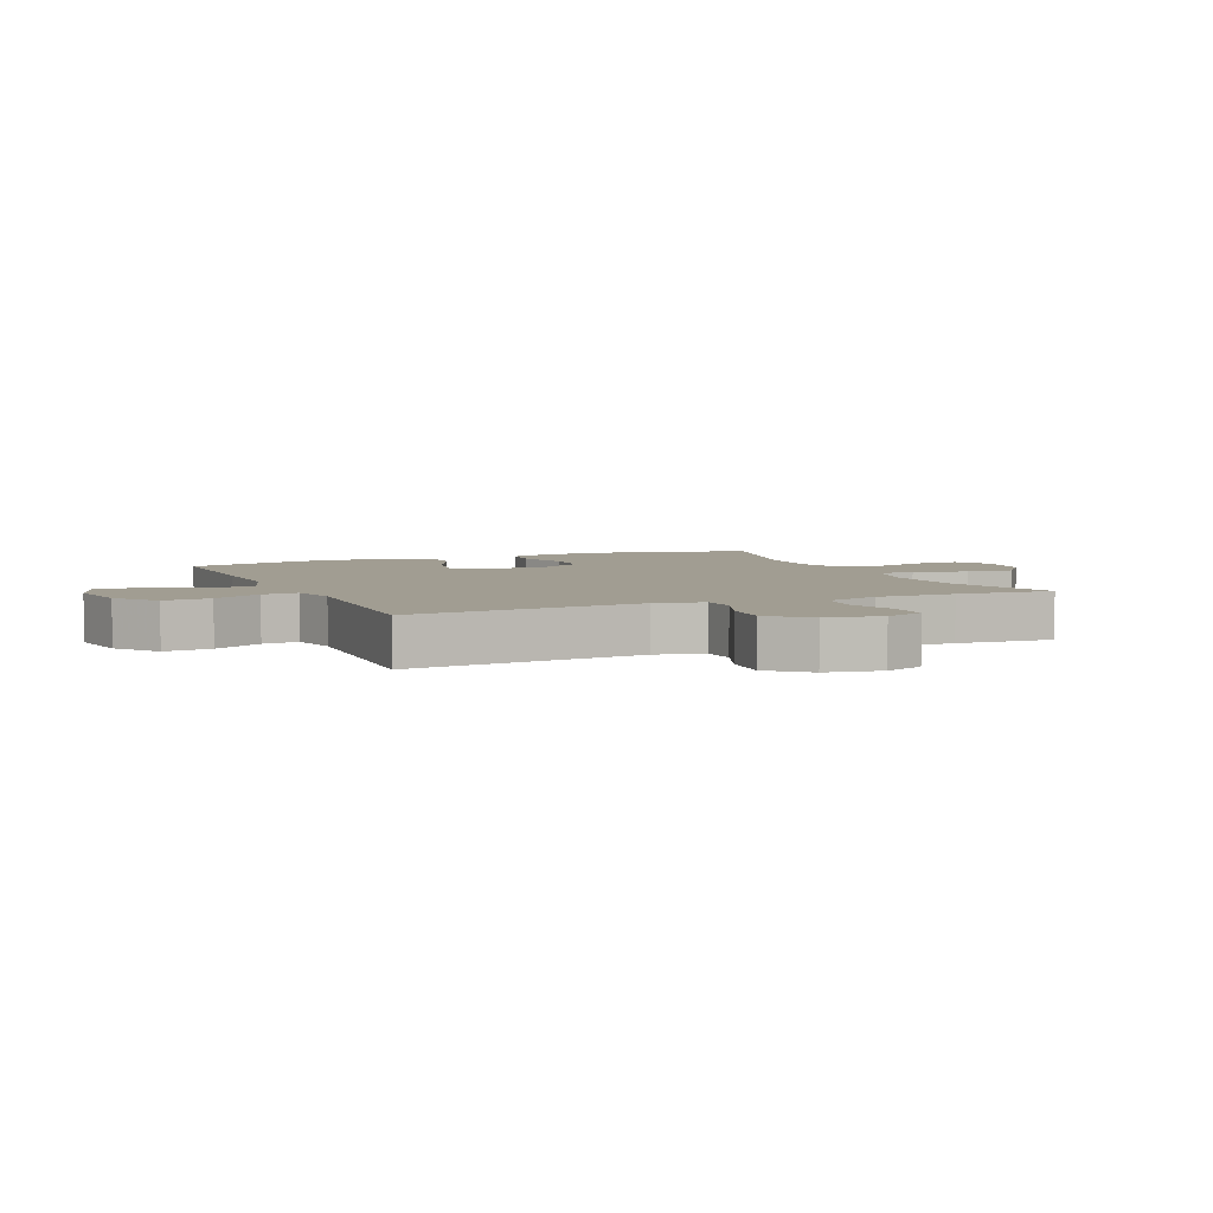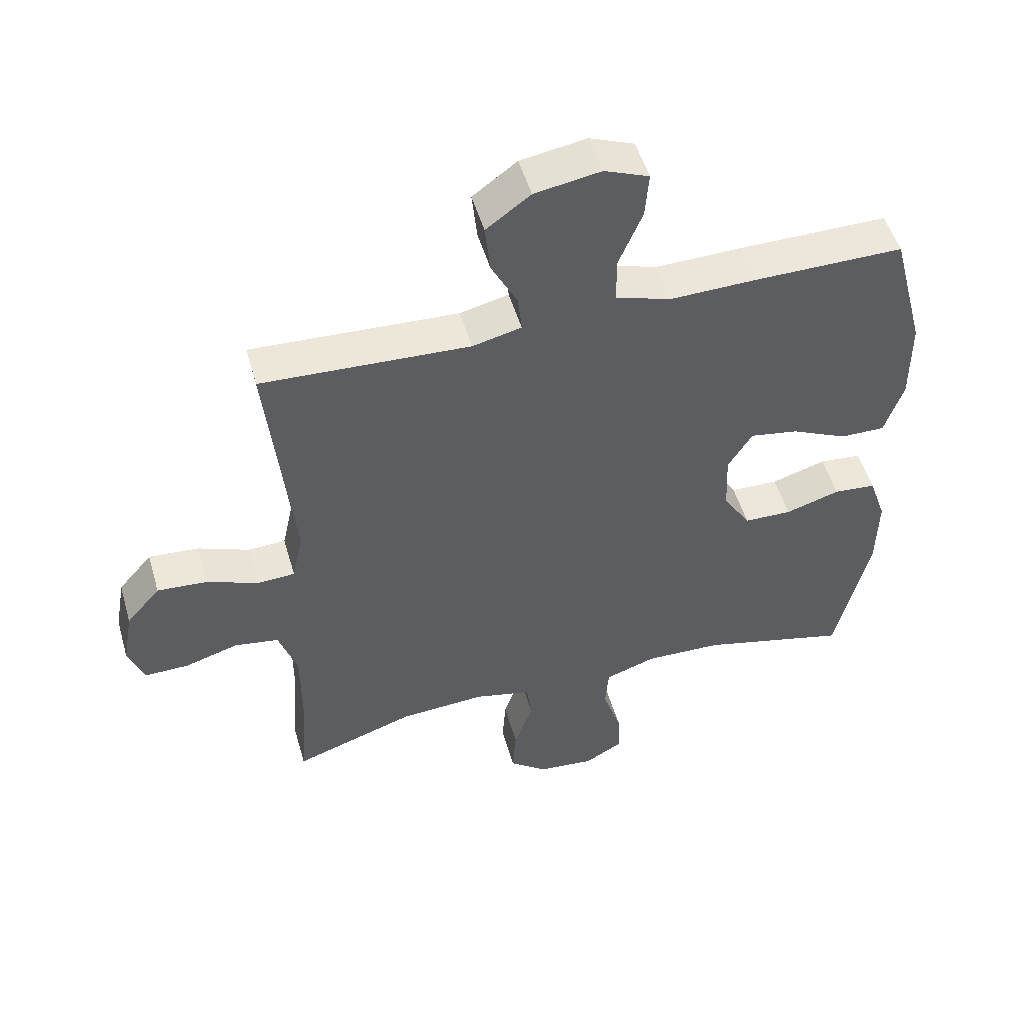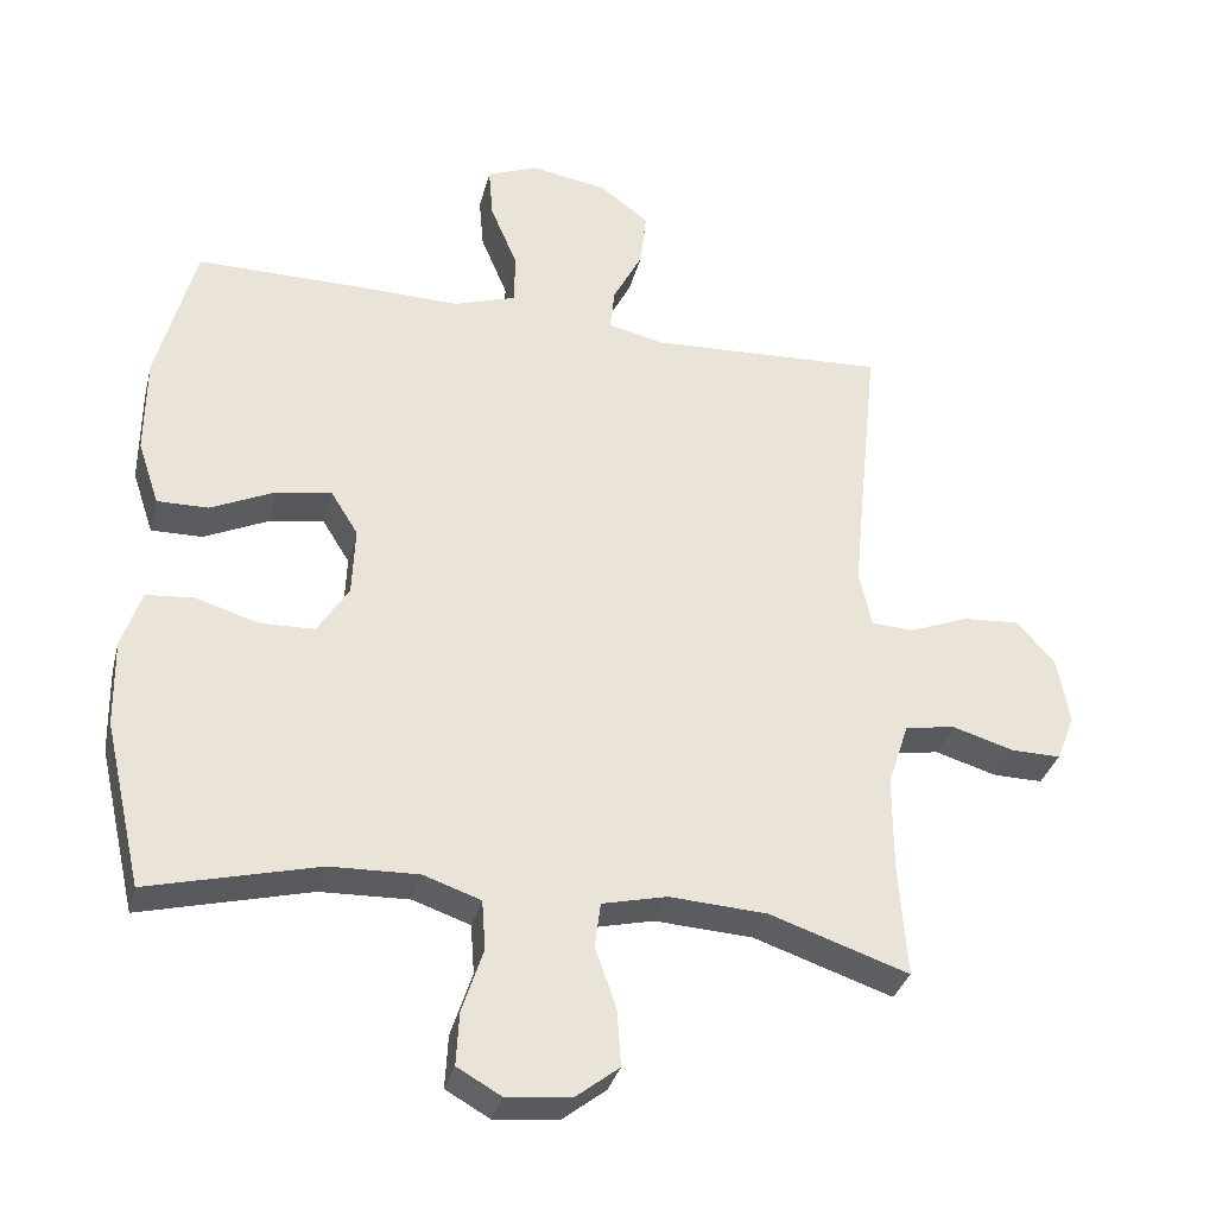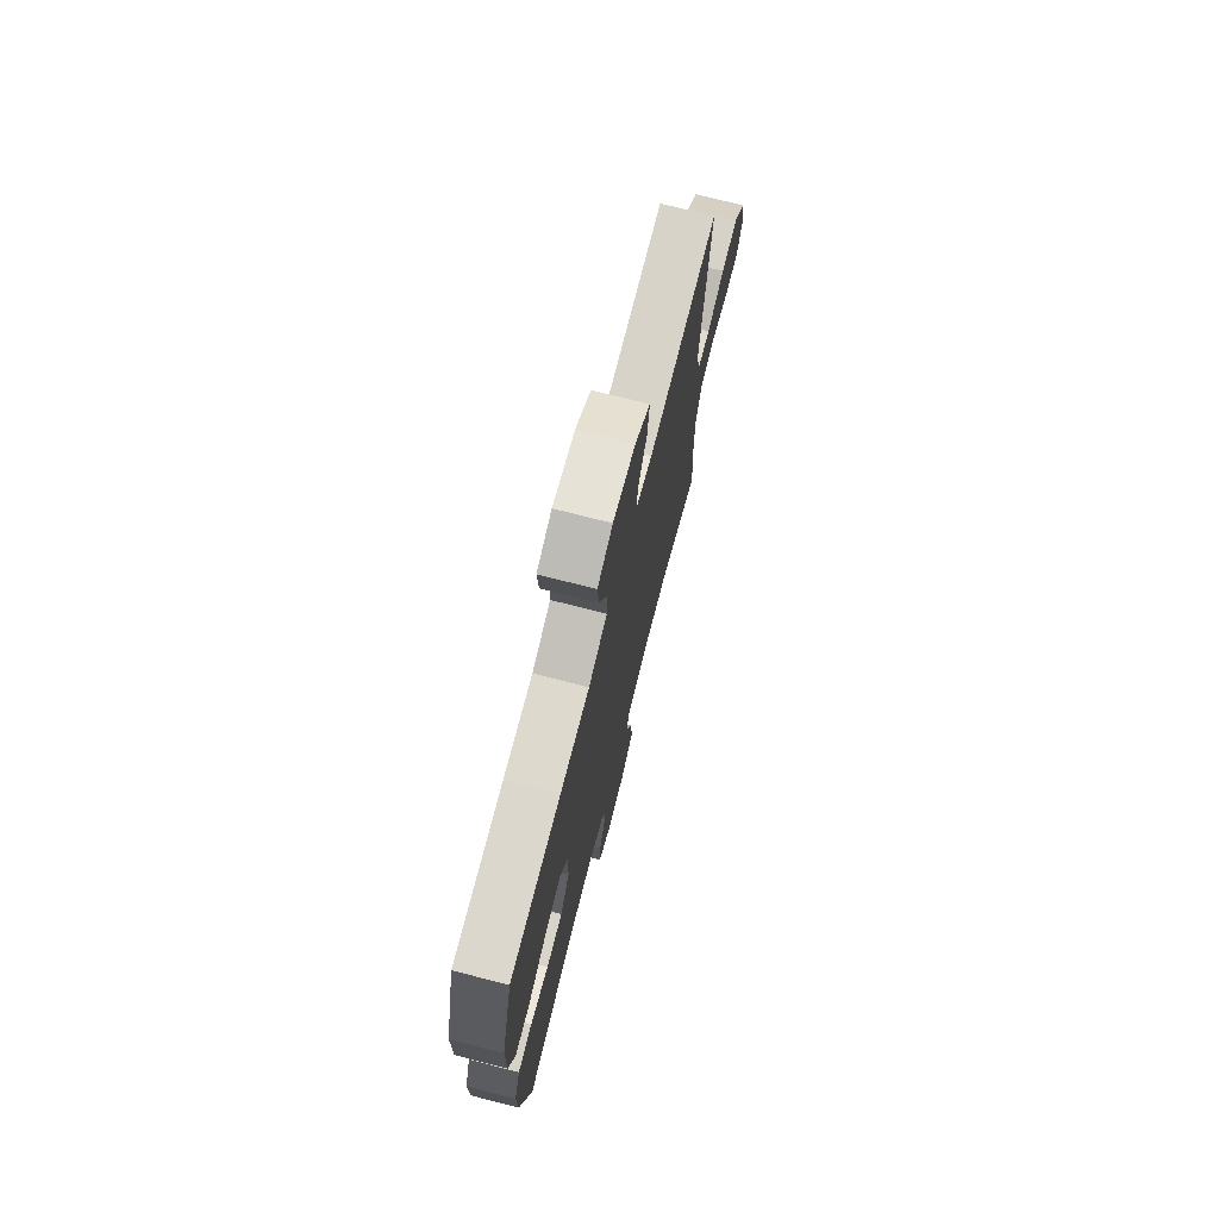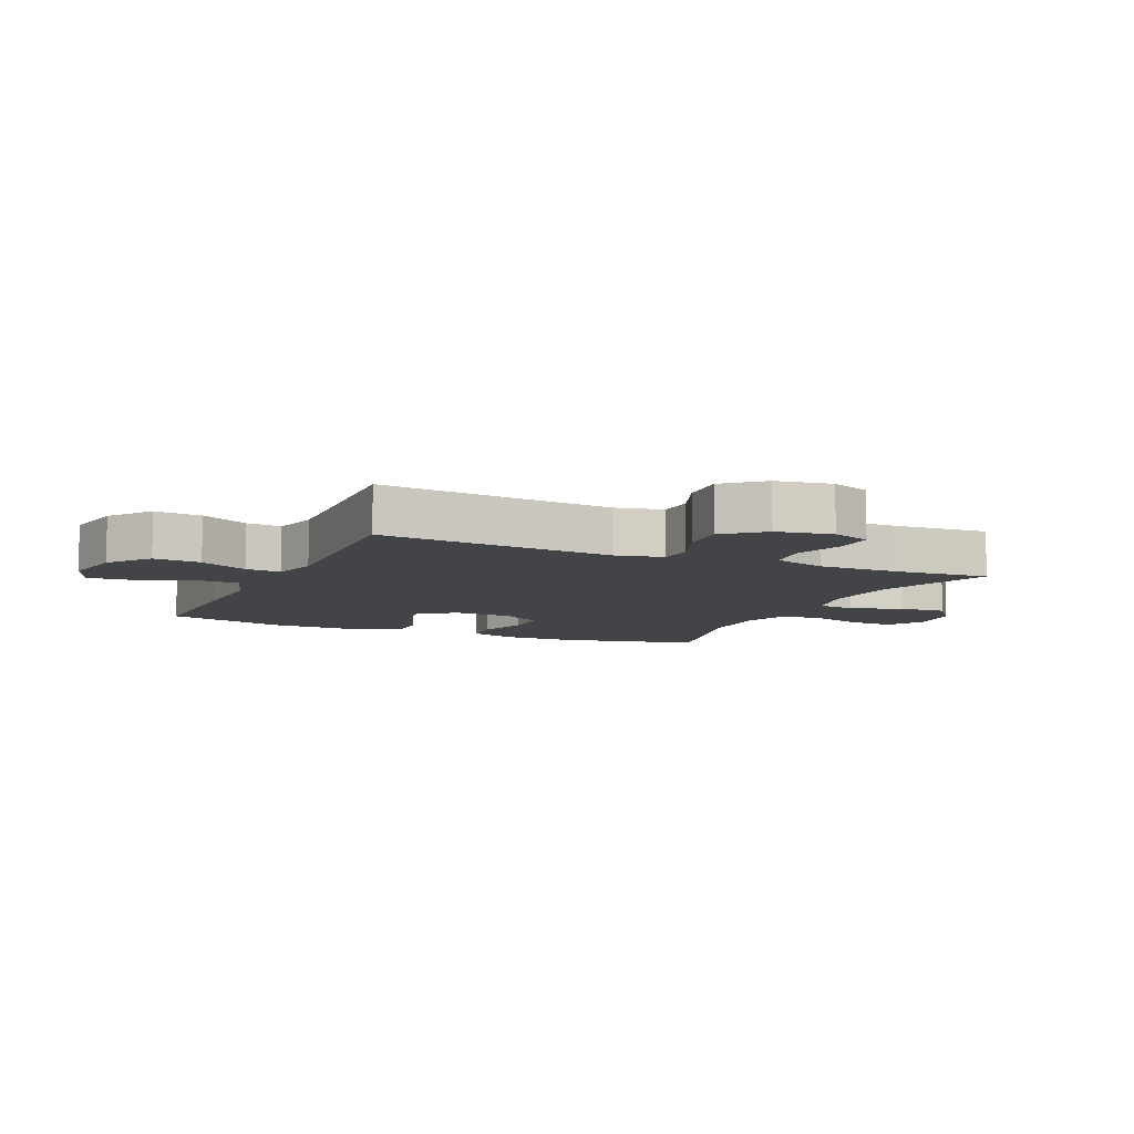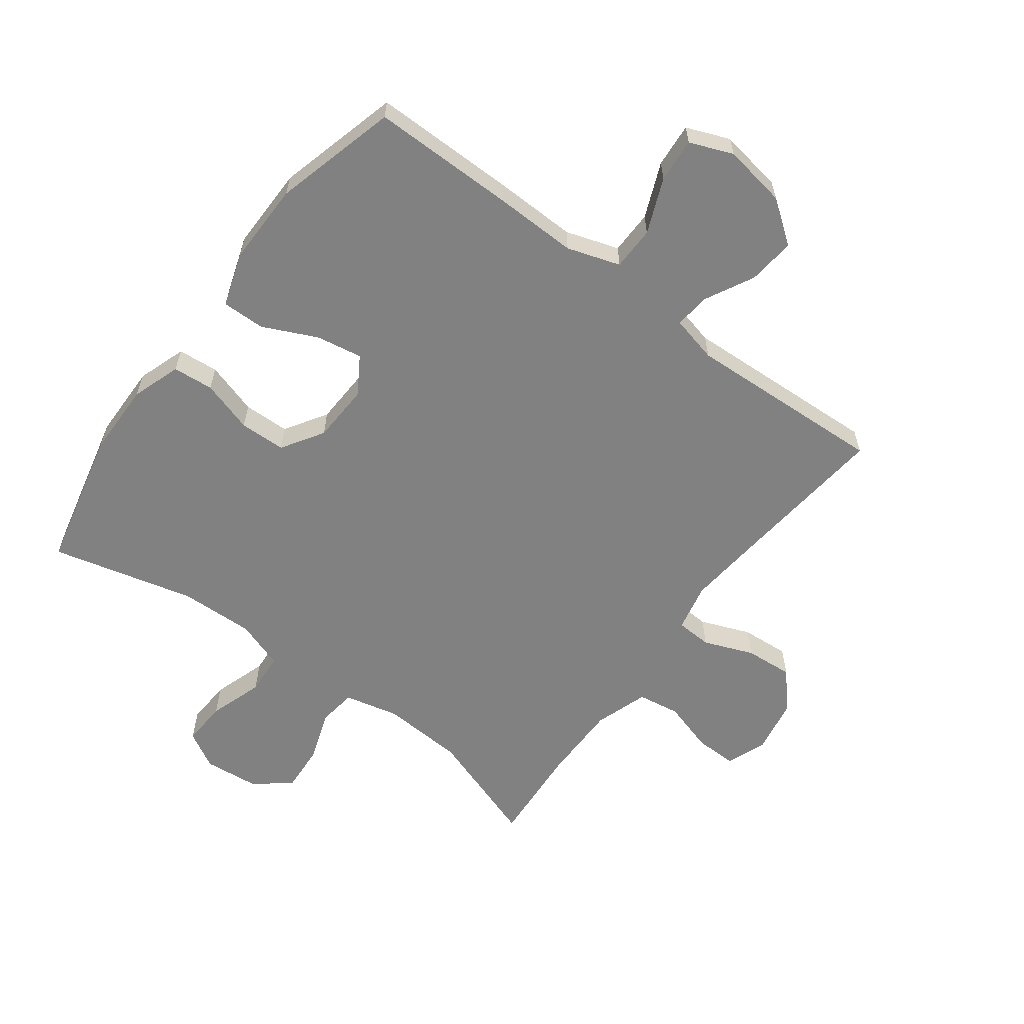
<metadata>
{"format":"obj","ext":"obj","renderer":"f3d","projection":"perspective","resolution":1024,"background":"white","views":[{"elev":4.8,"azim":66.5,"up":"+Y"},{"elev":51.1,"azim":164.0,"up":"+Z"},{"elev":-33.5,"azim":-13.9,"up":"+Z"},{"elev":73.3,"azim":-75.7,"up":"+Z"},{"elev":-8.2,"azim":65.6,"up":"+Y"},{"elev":-60.5,"azim":-36.8,"up":"+Y"}]}
</metadata>
<code>
v -0.5 0.07 -0.5
v -0.552 0.07 -0.273
v -0.554 0.07 -0.153
v -0.527 0.07 -0.074
v -0.461 0.07 -0.068
v -0.376 0.07 -0.094
v -0.301 0.07 -0.092
v -0.258 0.07 -0.024
v -0.254 0.07 0.071
v -0.292 0.07 0.132
v -0.367 0.07 0.119
v -0.455 0.07 0.078
v -0.525 0.07 0.077
v -0.554 0.07 0.164
v -0.553 0.07 0.299
v -0.5 0.07 0.5
v -0.266 0.07 0.499
v -0.131 0.07 0.496
v -0.045 0.07 0.524
v -0.044 0.07 0.595
v -0.081 0.07 0.684
v -0.087 0.07 0.756
v -0.017 0.07 0.784
v 0.086 0.07 0.767
v 0.155 0.07 0.716
v 0.147 0.07 0.639
v 0.106 0.07 0.56
v 0.1 0.07 0.502
v 0.176 0.07 0.484
v 0.5 0.07 0.5
v 0.473 0.07 0.24
v 0.461 0.07 0.118
v 0.478 0.07 0.04
v 0.536 0.07 0.037
v 0.617 0.07 0.069
v 0.695 0.07 0.075
v 0.748 0.07 0.014
v 0.764 0.07 -0.076
v 0.739 0.07 -0.14
v 0.671 0.07 -0.139
v 0.587 0.07 -0.114
v 0.518 0.07 -0.125
v 0.489 0.07 -0.212
v 0.489 0.07 -0.342
v 0.5 0.07 -0.5
v 0.31 0.07 -0.436
v 0.176 0.07 -0.428
v 0.087 0.07 -0.449
v 0.079 0.07 -0.511
v 0.108 0.07 -0.595
v 0.113 0.07 -0.672
v 0.054 0.07 -0.718
v -0.035 0.07 -0.727
v -0.095 0.07 -0.693
v -0.091 0.07 -0.62
v -0.062 0.07 -0.532
v -0.067 0.07 -0.464
v -0.146 0.07 -0.437
v -0.267 0.07 -0.441
v -0.5 0 -0.5
v -0.552 0 -0.273
v -0.554 0 -0.153
v -0.527 0 -0.074
v -0.461 0 -0.068
v -0.376 0 -0.094
v -0.301 0 -0.092
v -0.258 0 -0.024
v -0.254 0 0.071
v -0.292 0 0.132
v -0.367 0 0.119
v -0.455 0 0.078
v -0.525 0 0.077
v -0.554 0 0.164
v -0.553 0 0.299
v -0.5 0 0.5
v -0.266 0 0.499
v -0.131 0 0.496
v -0.045 0 0.524
v -0.044 0 0.595
v -0.081 0 0.684
v -0.087 0 0.756
v -0.017 0 0.784
v 0.086 0 0.767
v 0.155 0 0.716
v 0.147 0 0.639
v 0.106 0 0.56
v 0.1 0 0.502
v 0.176 0 0.484
v 0.5 0 0.5
v 0.473 0 0.24
v 0.461 0 0.118
v 0.478 0 0.04
v 0.536 0 0.037
v 0.617 0 0.069
v 0.695 0 0.075
v 0.748 0 0.014
v 0.764 0 -0.076
v 0.739 0 -0.14
v 0.671 0 -0.139
v 0.587 0 -0.114
v 0.518 0 -0.125
v 0.489 0 -0.212
v 0.489 0 -0.342
v 0.5 0 -0.5
v 0.31 0 -0.436
v 0.176 0 -0.428
v 0.087 0 -0.449
v 0.079 0 -0.511
v 0.108 0 -0.595
v 0.113 0 -0.672
v 0.054 0 -0.718
v -0.035 0 -0.727
v -0.095 0 -0.693
v -0.091 0 -0.62
v -0.062 0 -0.532
v -0.067 0 -0.464
v -0.146 0 -0.437
v -0.267 0 -0.441
f 54 55 56
f 53 54 56
f 52 53 56
f 51 52 56
f 50 51 56
f 49 50 56
f 48 49 56 57
f 47 48 57 58
f 44 45 46
f 43 44 46 47
f 42 43 47 58
f 39 40 41
f 38 39 41
f 37 38 41
f 36 37 41
f 35 36 41
f 34 35 41
f 33 34 41 42
f 29 30 31
f 28 29 31 32
f 25 26 27
f 24 25 27
f 23 24 27
f 22 23 27
f 21 22 27
f 20 21 27
f 19 20 27 28
f 28 32 33
f 19 28 33
f 18 19 33
f 16 17 18
f 15 16 18
f 14 15 18
f 13 14 18
f 12 13 18
f 11 12 18
f 4 5 6
f 3 4 6
f 2 3 6
f 1 2 6
f 59 1 6
f 59 6 7
f 58 59 7 8
f 42 58 8 9
f 33 42 9 10
f 18 33 10
f 10 11 18
f 115 114 113
f 115 113 112
f 115 112 111
f 115 111 110
f 115 110 109
f 115 109 108
f 116 115 108 107
f 117 116 107 106
f 105 104 103
f 106 105 103 102
f 117 106 102 101
f 100 99 98
f 100 98 97
f 100 97 96
f 100 96 95
f 100 95 94
f 100 94 93
f 101 100 93 92
f 90 89 88
f 91 90 88 87
f 86 85 84
f 86 84 83
f 86 83 82
f 86 82 81
f 86 81 80
f 86 80 79
f 87 86 79 78
f 92 91 87
f 92 87 78
f 92 78 77
f 77 76 75
f 77 75 74
f 77 74 73
f 77 73 72
f 77 72 71
f 77 71 70
f 65 64 63
f 65 63 62
f 65 62 61
f 65 61 60
f 65 60 118
f 66 65 118
f 67 66 118 117
f 68 67 117 101
f 69 68 101 92
f 69 92 77
f 77 70 69
f 1 60 61 2
f 2 61 62 3
f 3 62 63 4
f 4 63 64 5
f 5 64 65 6
f 6 65 66 7
f 7 66 67 8
f 8 67 68 9
f 9 68 69 10
f 10 69 70 11
f 11 70 71 12
f 12 71 72 13
f 13 72 73 14
f 14 73 74 15
f 15 74 75 16
f 16 75 76 17
f 17 76 77 18
f 18 77 78 19
f 19 78 79 20
f 20 79 80 21
f 21 80 81 22
f 22 81 82 23
f 23 82 83 24
f 24 83 84 25
f 25 84 85 26
f 26 85 86 27
f 27 86 87 28
f 28 87 88 29
f 29 88 89 30
f 30 89 90 31
f 31 90 91 32
f 32 91 92 33
f 33 92 93 34
f 34 93 94 35
f 35 94 95 36
f 36 95 96 37
f 37 96 97 38
f 38 97 98 39
f 39 98 99 40
f 40 99 100 41
f 41 100 101 42
f 42 101 102 43
f 43 102 103 44
f 44 103 104 45
f 45 104 105 46
f 46 105 106 47
f 47 106 107 48
f 48 107 108 49
f 49 108 109 50
f 50 109 110 51
f 51 110 111 52
f 52 111 112 53
f 53 112 113 54
f 54 113 114 55
f 55 114 115 56
f 56 115 116 57
f 57 116 117 58
f 58 117 118 59
f 59 118 60 1

</code>
